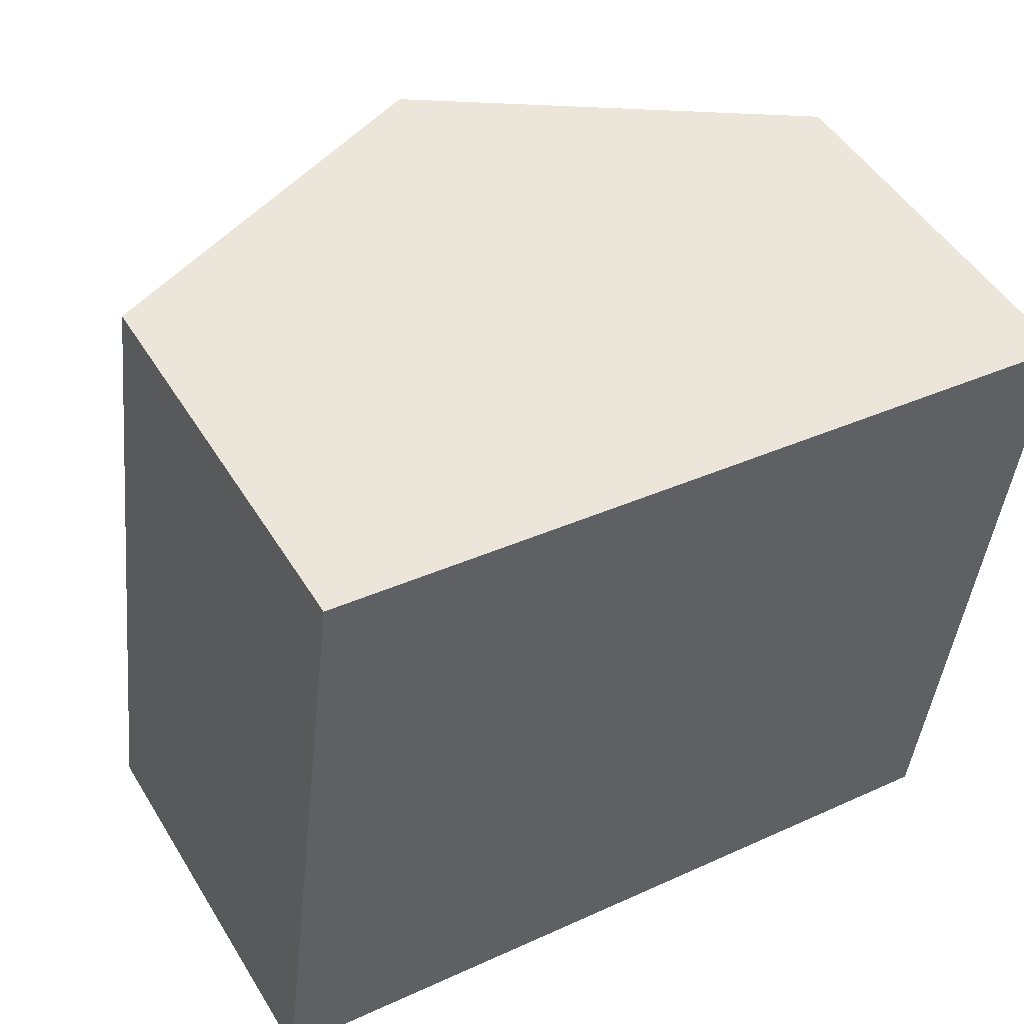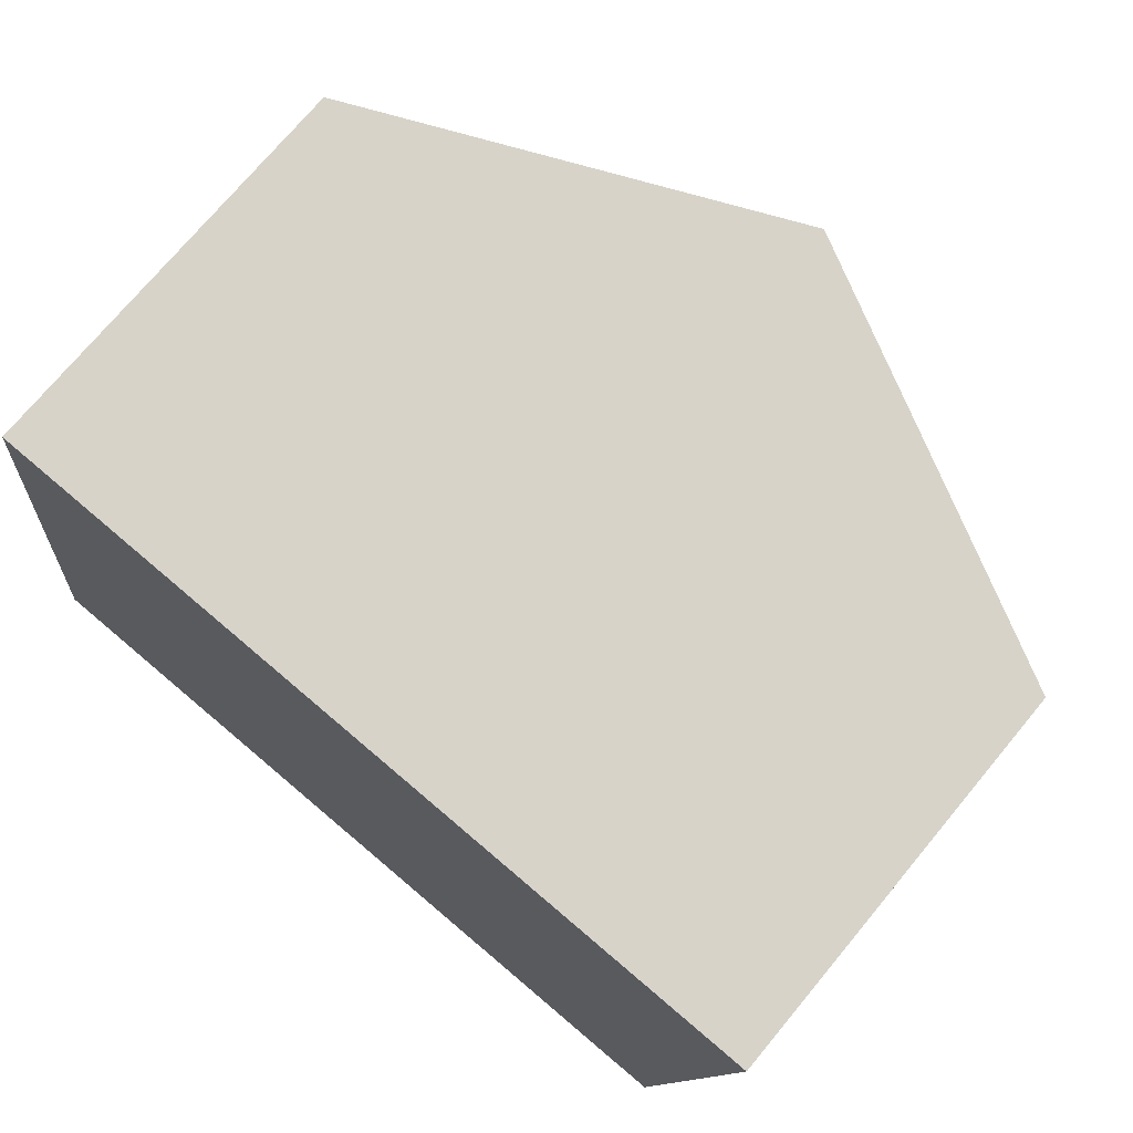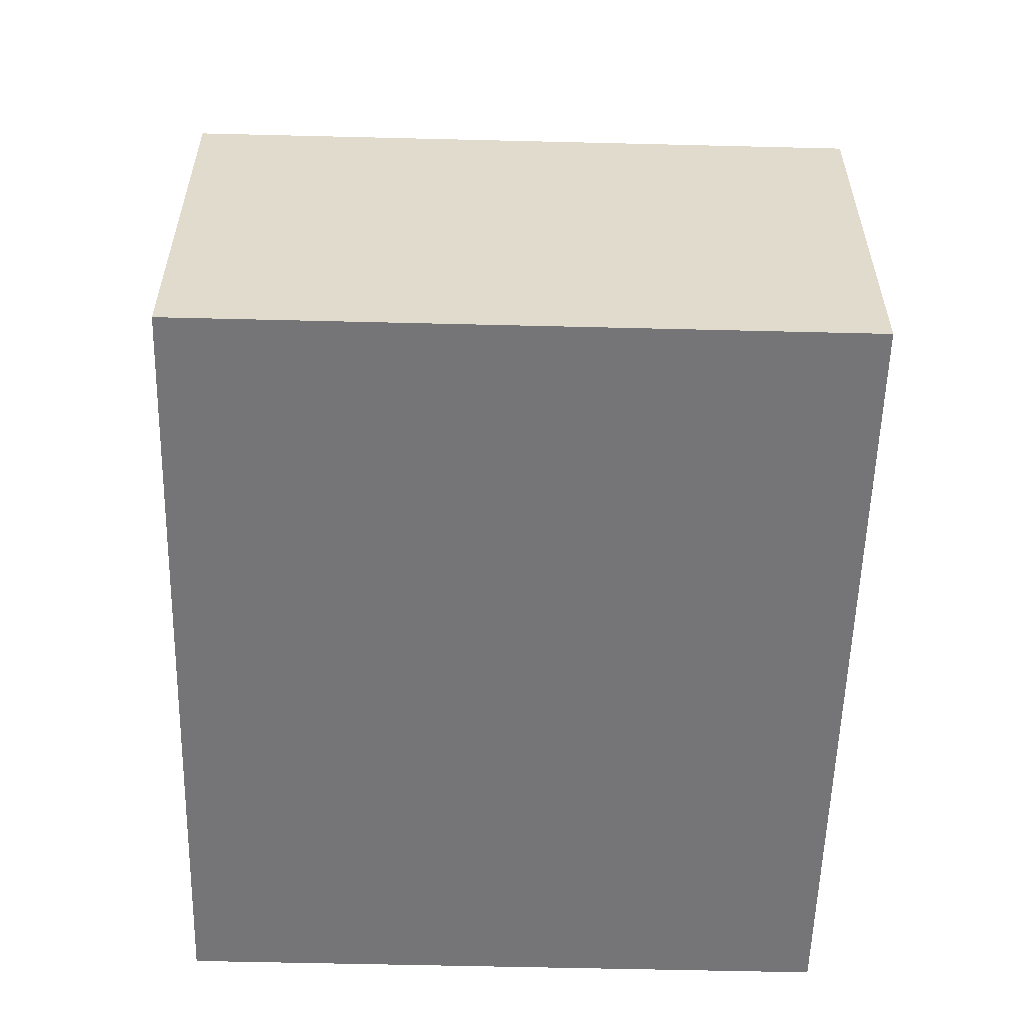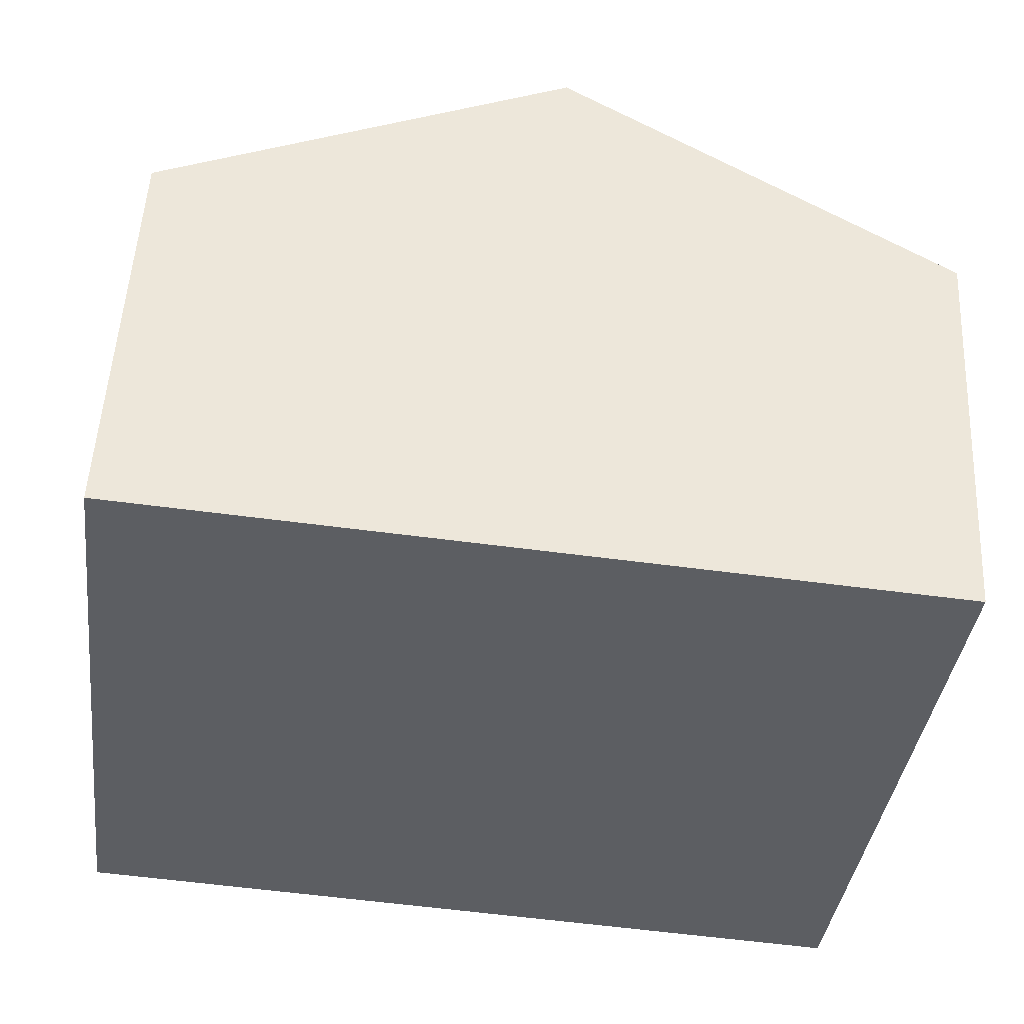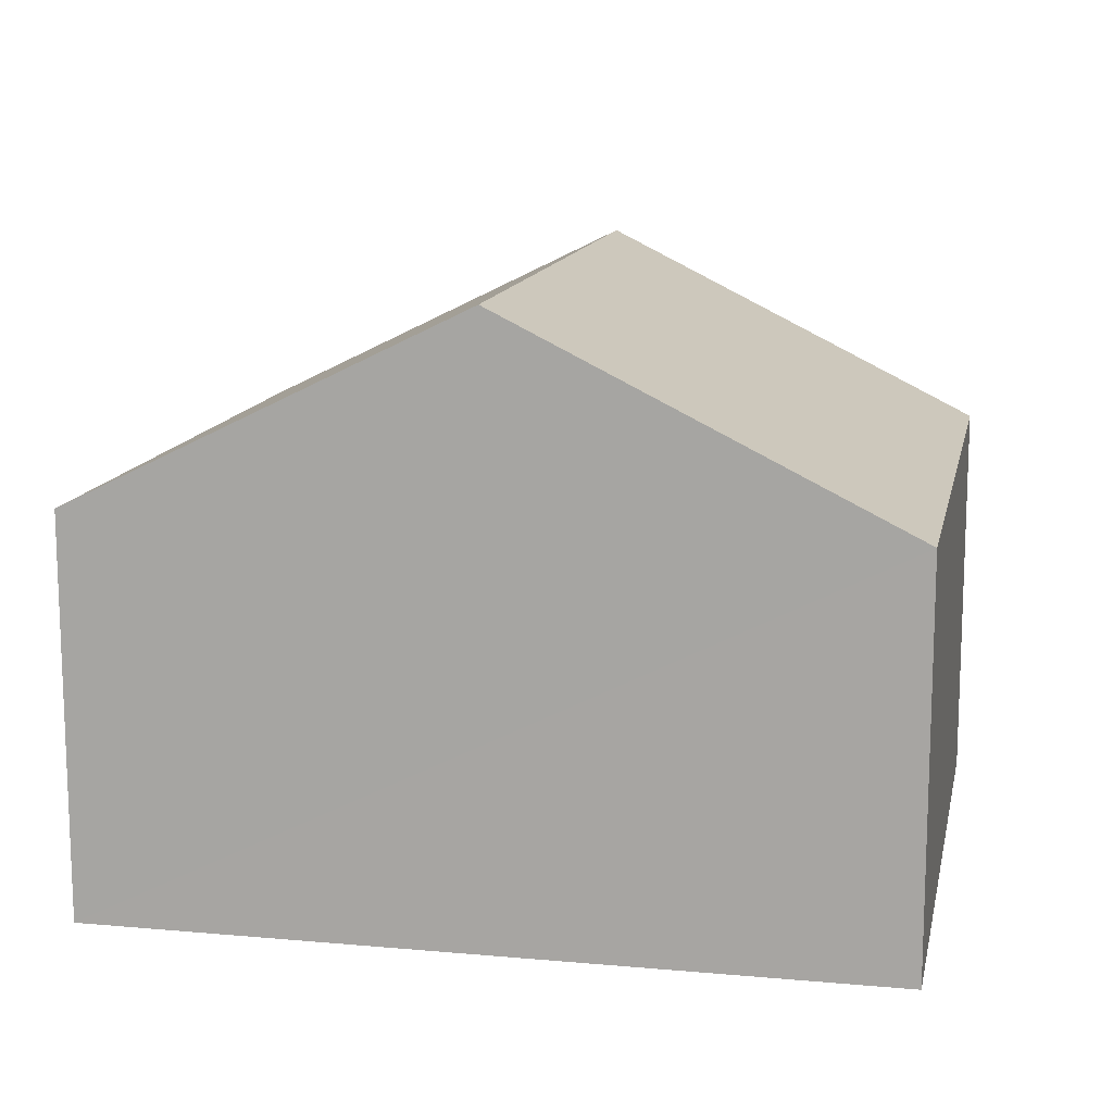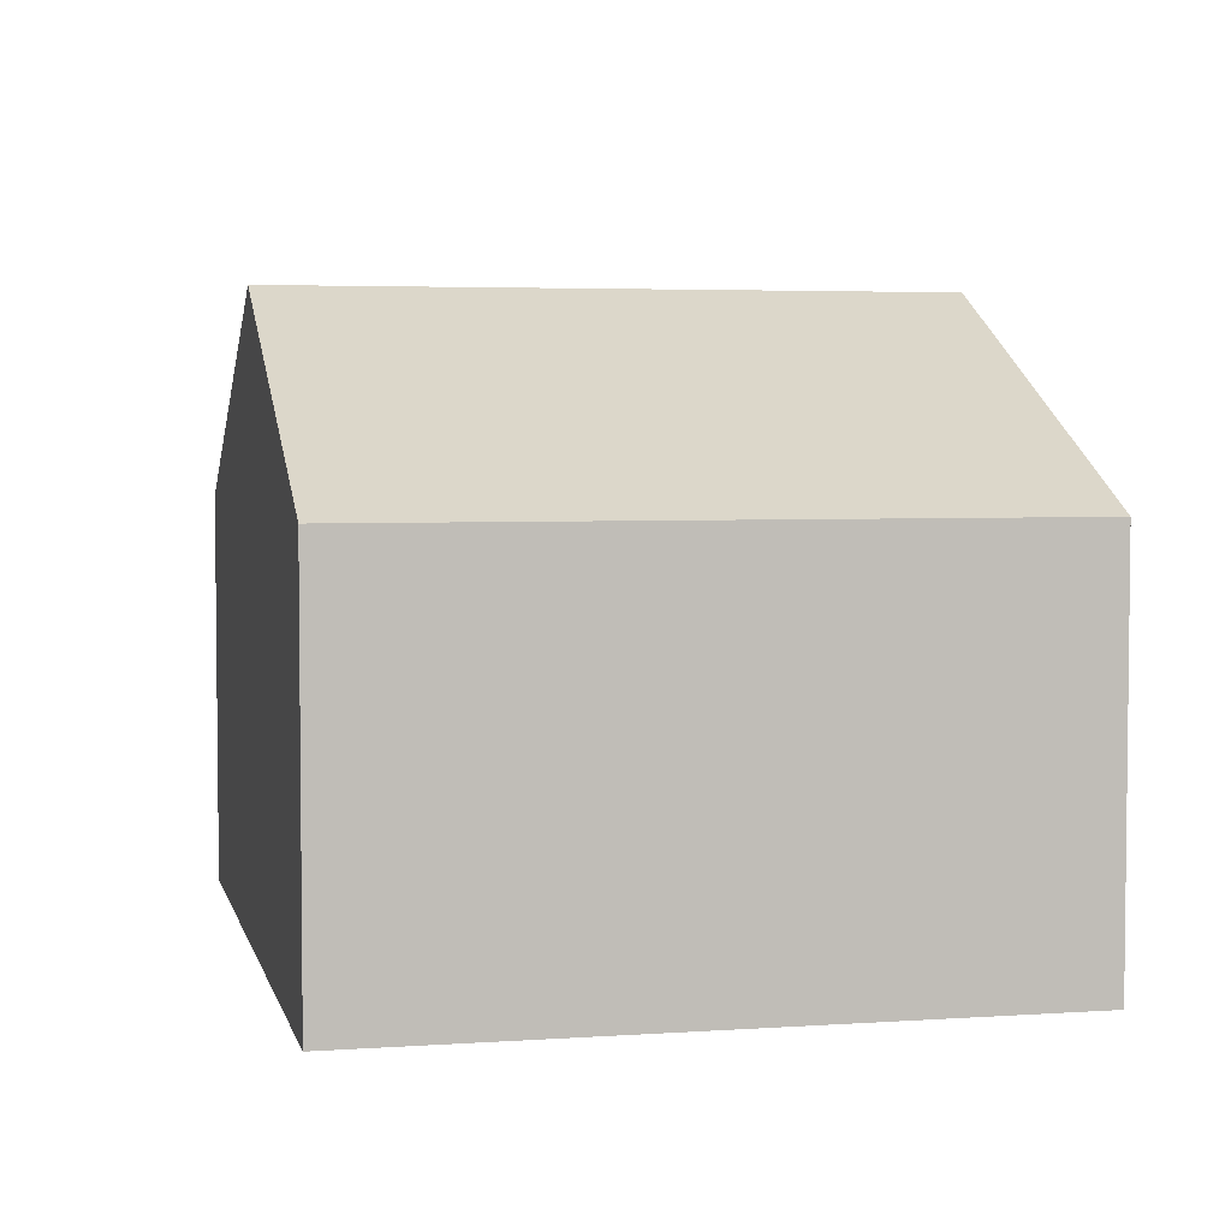
<metadata>
{"format":"obj","ext":"obj","renderer":"f3d","projection":"perspective","resolution":1024,"background":"white","views":[{"elev":49.1,"azim":-30.4,"up":"+Z"},{"elev":73.2,"azim":39.7,"up":"+Z"},{"elev":-56.6,"azim":95.5,"up":"+Y"},{"elev":52.1,"azim":3.0,"up":"+Z"},{"elev":13.1,"azim":-161.4,"up":"+Y"},{"elev":4.1,"azim":84.2,"up":"+Y"}]}
</metadata>
<code>
v  10.81 5.482 -1.323
v  6.512 8.172 8.396
v  11.91 5.482 7.735
v  5.403 8.172 -0.662
v  0 5.482 3.357e-16
v  1.109 5.482 9.058
v  1.109 -5.546e-16 9.058
v  6.512 -5.141e-16 8.396
v  11.91 -4.736e-16 7.735
v  10.81 8.101e-17 -1.323
v  5.403 4.054e-17 -0.662
v  0 0 0
g defaultobject
f 1 2 3
f 2 1 4
f 5 2 4
f 2 5 6
f 7 2 6
f 2 7 3
f 3 7 8
f 3 8 9
f 9 1 3
f 1 9 10
f 10 4 1
f 4 10 5
f 5 10 11
f 5 11 12
f 12 6 5
f 6 12 7
f 8 10 9
f 10 8 7
f 10 7 12
f 10 12 11

</code>
